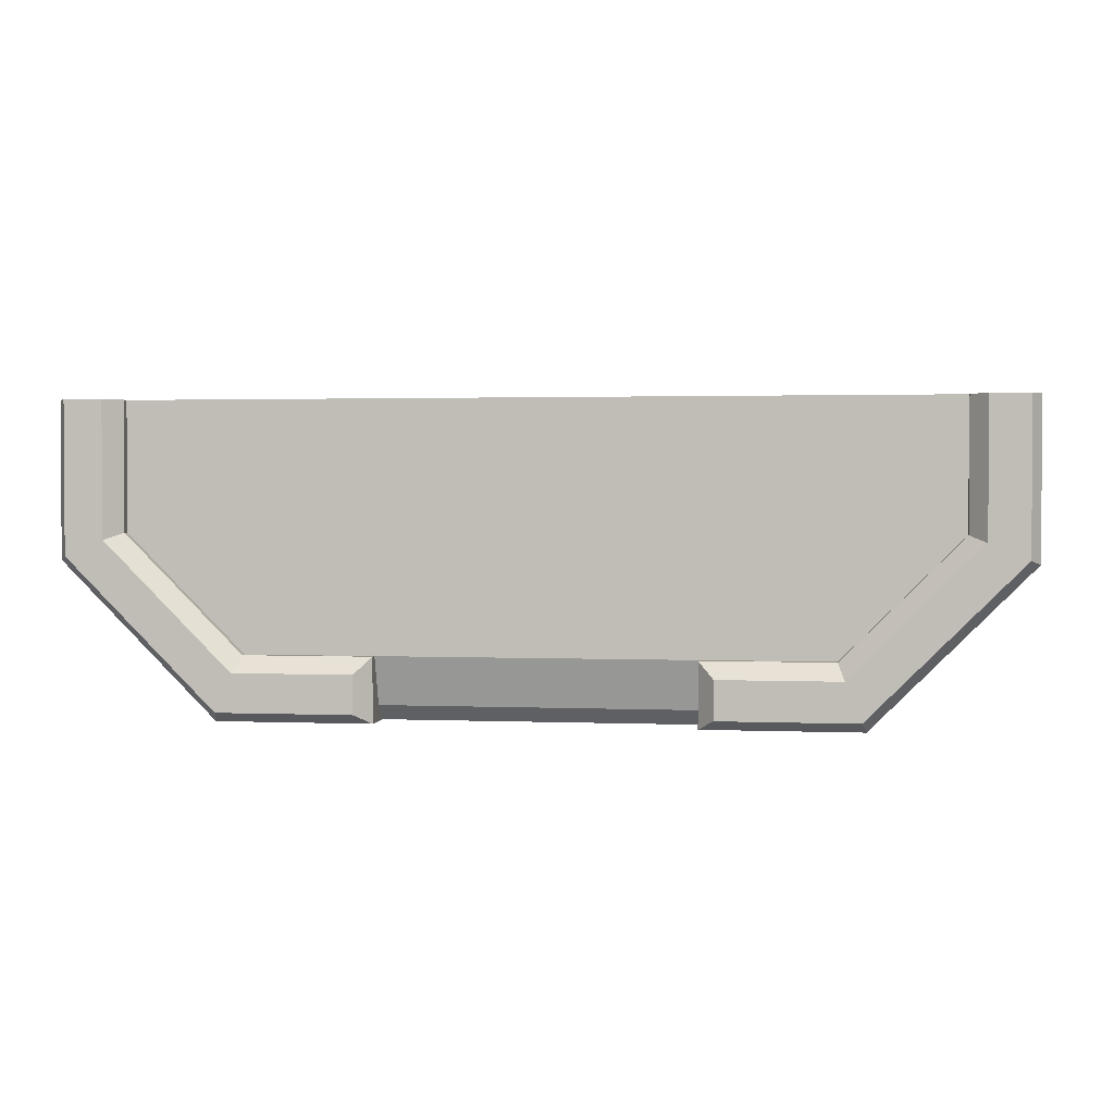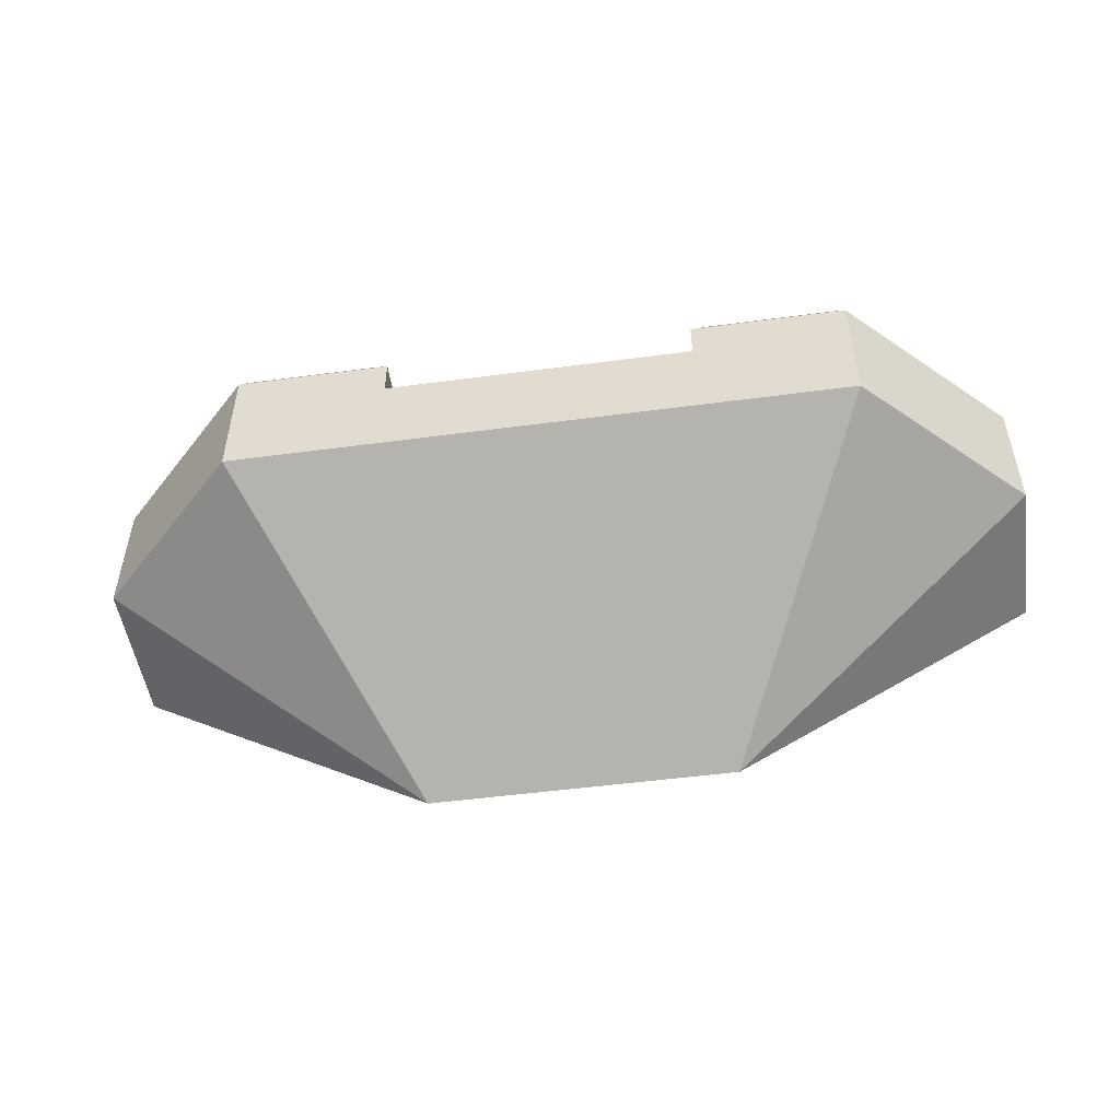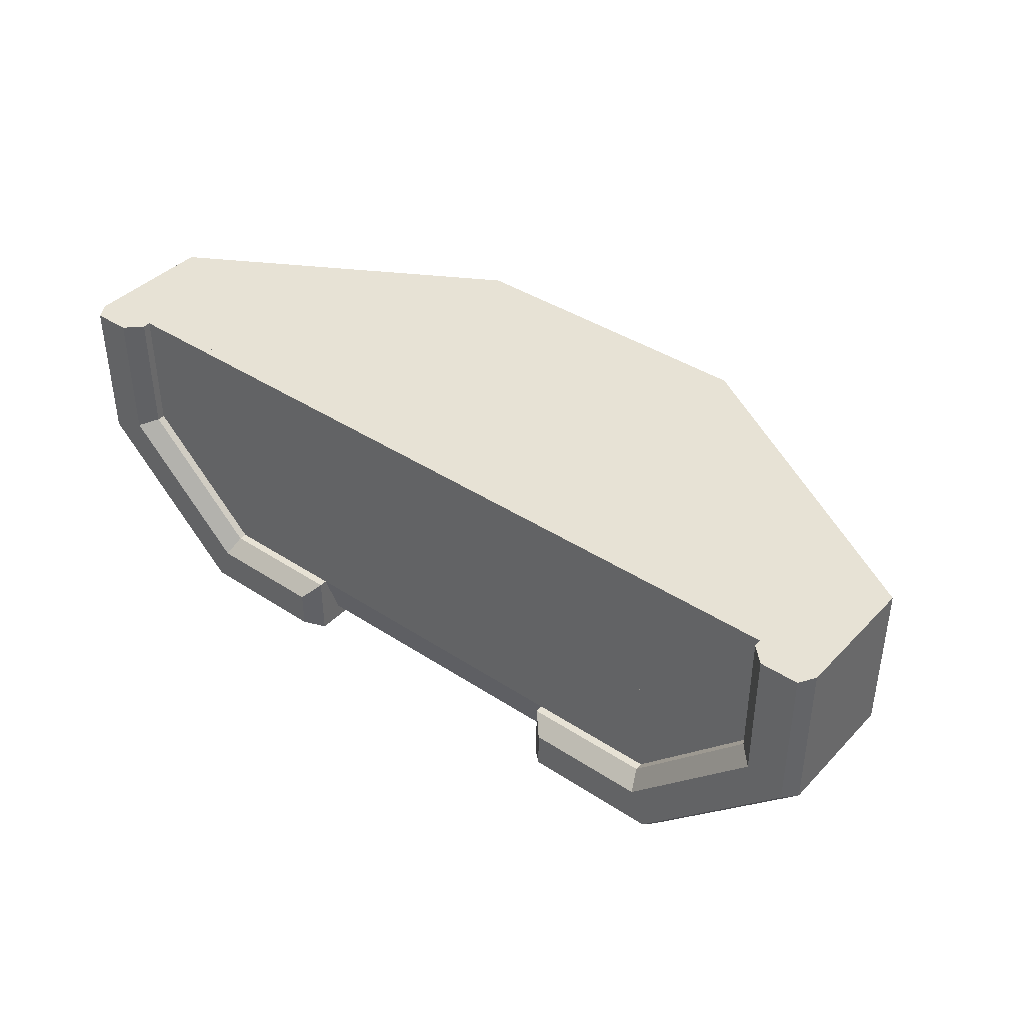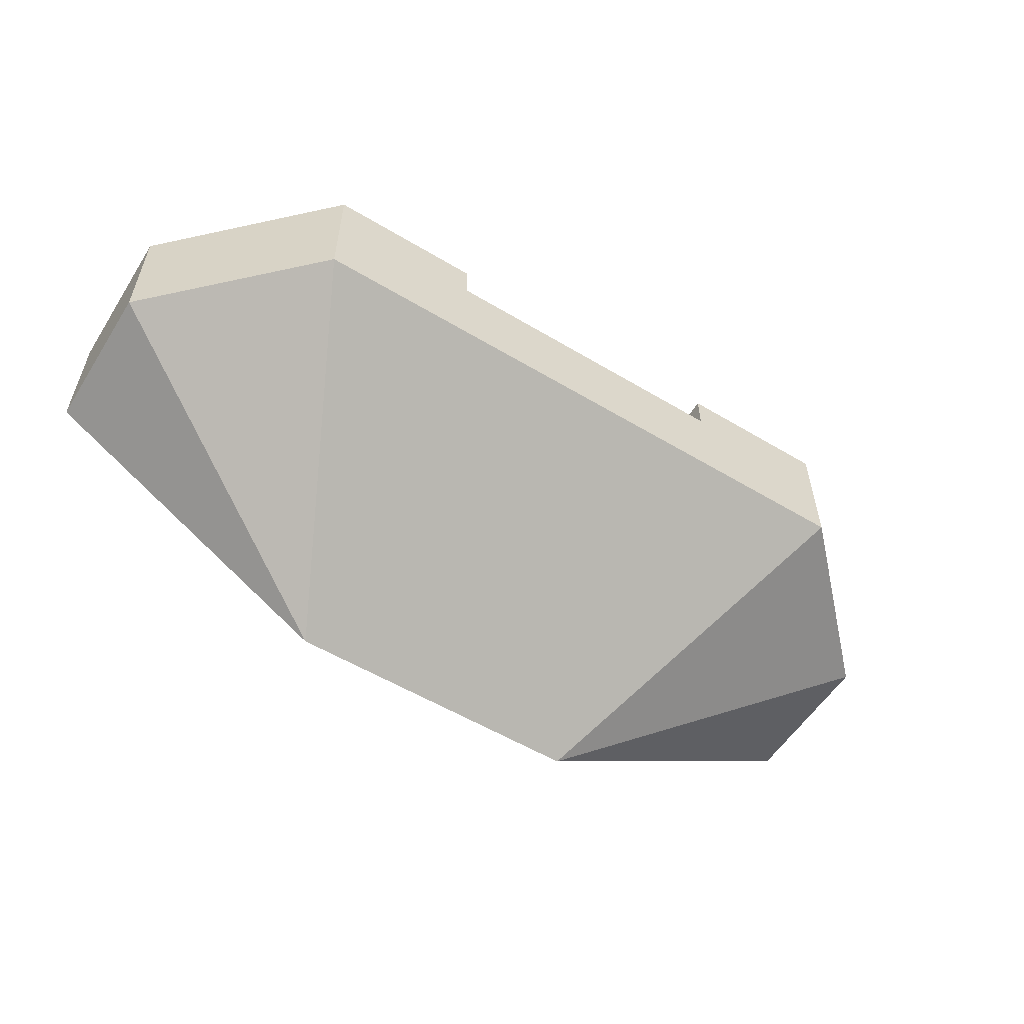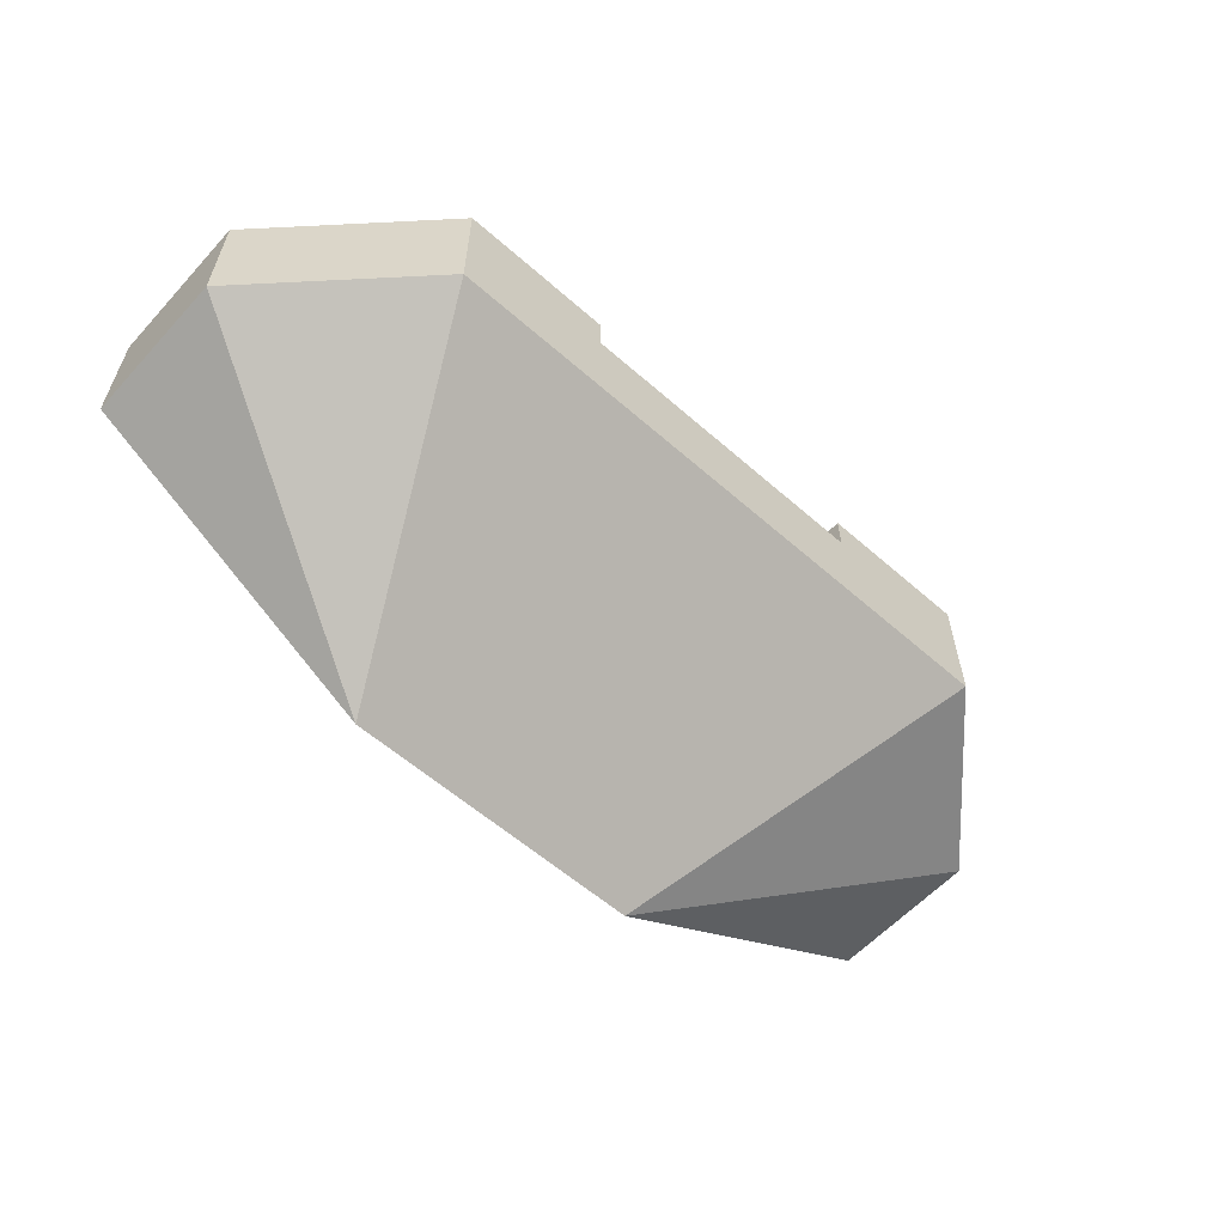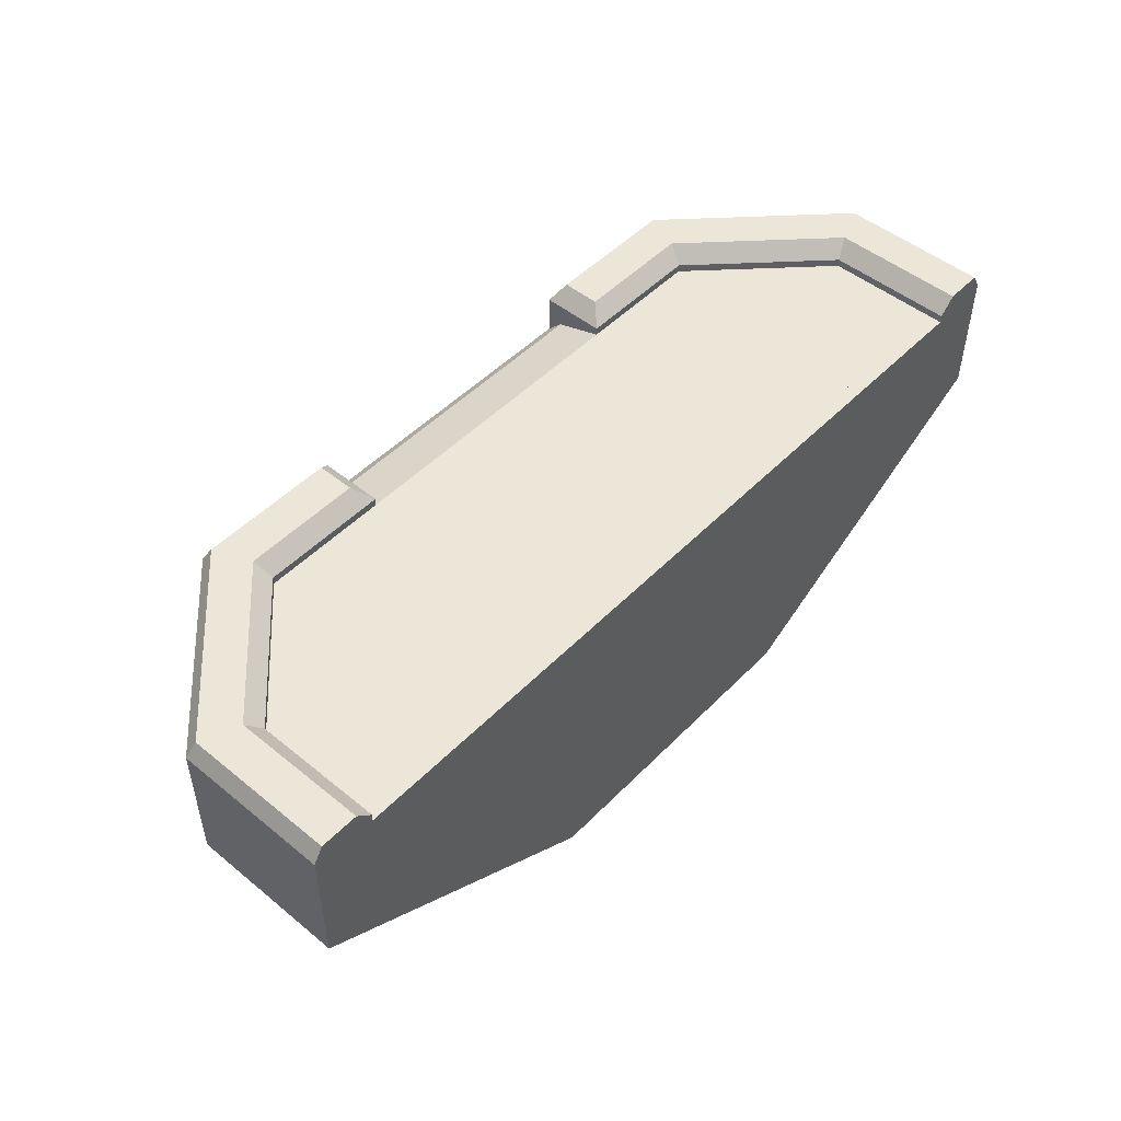
<metadata>
{"format":"obj","ext":"obj","renderer":"f3d","projection":"perspective","resolution":1024,"background":"white","views":[{"elev":1.9,"azim":-171.5,"up":"+Z"},{"elev":-50.5,"azim":-171.7,"up":"+Y"},{"elev":40.1,"azim":-141.1,"up":"+Z"},{"elev":-56.1,"azim":147.9,"up":"+Y"},{"elev":-59.1,"azim":137.9,"up":"+Y"},{"elev":49.4,"azim":-48.0,"up":"+Y"}]}
</metadata>
<code>
o object1
g object1
v 1.05 -0.05172 0.2
v 1.05 -0 0.2
v 0.85 -0 0
v 0.85 -0.05172 0
v 0.85 -0 0.5
v 0.85 -0.05172 0.5
v 1.05 -0 0.5
v 1.05 -0.05172 0.5
f 4 3 1
f 3 2 1
f 6 5 4
f 5 3 4
f 5 6 7
f 6 8 7
f 1 8 6
f 1 6 4
f 1 2 8
f 2 7 8
f 7 2 5
f 2 3 5
o object2
g object2
v -1.293 -0.05172 0.5
v -1.293 -0 0.5
v -1.05 -0 0.5
v -1.05 -0.05172 0.5
v -1.05 -0.05172 0.2
v -1.05 -0 0.2
v -0.85 -0.05172 0
v -0.85 -0 0
v -0.85 -0 0.5
v -0.85 -0.05172 0.5
v -0.1 -0 0.5
v -0.1 -0.05172 0.5
v -0.1 -0 -0.2931
v -0.1 -0.05172 -0.45
v -0.5 -0.05172 -0.45
v -0.5 -0 -0.2931
v -0.5 -0.05172 -0.2931
v -1 -0 -0.2931
v -1 -0.05172 -0.2931
v -1.293 -0.05172 -0
v -1.293 -0 -0
f 12 11 9
f 11 10 9
f 13 14 12
f 14 11 12
f 15 16 13
f 16 14 13
f 18 17 15
f 17 16 15
f 17 18 19
f 18 20 19
f 22 21 20
f 21 19 20
f 23 24 21
f 23 21 22
f 25 24 23
f 24 25 26
f 25 27 26
f 29 26 27
f 29 27 28
f 13 12 9
f 15 13 28
f 18 15 25
f 25 22 20
f 25 23 22
f 25 20 18
f 15 27 25
f 15 28 27
f 13 9 28
f 10 29 28
f 10 28 9
f 10 11 14
f 29 14 16
f 19 21 16
f 16 17 19
f 21 24 16
f 24 26 16
f 26 29 16
f 29 10 14
o object3
g object3
v 0.1 -0.05172 0.5
v 0.1 -0 0.5
v 0.1 -0 -0.2931
v 0.1 -0.05172 -0.45
v -0.1 -0.05172 -0.45
v -0.1 -0 -0.2931
v -0.1 -0.05172 0.5
v -0.1 -0 0.5
f 33 32 30
f 32 31 30
f 32 33 35
f 33 34 35
f 36 37 35
f 36 35 34
f 33 30 34
f 30 36 34
f 37 36 31
f 36 30 31
f 31 32 37
f 32 35 37
o object4
g object4
v 1.05 -0 0.2
v 1.05 -0 0.5
v 1.293 -0 0.5
v 1.293 -0 -0
v 1 -0 -0.2931
v 0.5 -0 -0.2931
v 0.1 -0 -0.2931
v 0.1 -0 0.5
v 0.85 -0 0.5
v 0.85 -0 0
v 1.05 -0.05172 0.2
v 1.05 -0.05172 0.5
v 0.5 -0.05172 -0.45
v 0.5 -0.05172 -0.2931
v 1 -0.05172 -0.2931
v 1.293 -0.05172 -0
v 1.293 -0.05172 0.5
v 0.85 -0.05172 0
v 0.85 -0.05172 0.5
v 0.1 -0.05172 0.5
v 0.1 -0.05172 -0.45
f 38 39 40
f 47 38 41
f 44 45 47
f 45 46 47
f 47 43 44
f 47 42 43
f 47 41 42
f 38 40 41
f 49 39 48
f 39 38 48
f 54 49 48
f 53 48 55
f 51 55 56
f 51 56 57
f 57 58 51
f 58 50 51
f 51 52 55
f 52 53 55
f 53 54 48
f 50 43 51
f 48 38 55
f 38 47 55
f 55 47 56
f 47 46 56
f 56 46 57
f 46 45 57
f 57 45 44
f 57 44 58
f 43 50 44
f 50 58 44
f 51 43 52
f 43 42 52
f 53 52 42
f 53 42 41
f 54 53 41
f 54 41 40
f 39 49 40
f 49 54 40
o object5
g object5
v -1.05 -0 0.2
v -1.05 -0 0.5
v -0.85 -0 0.5
v -0.85 -0 0
v -1.05 -0.05172 0.2
v -1.05 -0.05172 0.5
v -0.85 -0.05172 0
v -0.85 -0.05172 0.5
f 59 60 61
f 59 61 62
f 64 60 63
f 60 59 63
f 65 66 63
f 66 64 63
f 63 59 65
f 59 62 65
f 65 62 66
f 62 61 66
f 66 61 64
f 61 60 64
o object6
g object6
v -0.5 -0.02586 -0.2931
v -0.5 -0.02586 0.5
v -0.5 -0.05172 0.5
v -0.5 -0.05172 -0.45
v -0.5 -0.1017 -0.5
v -0.5 0.02586 -0.5
v -0.5 0.02586 -0.2931
v -0.9143 -0.02586 -0.2931
v -1.293 -0.02586 0.0857
v -1.293 -0.02586 0.5
v -1.293 0.02586 0.0857
v -1.293 0.02586 0.5
v -1.345 0.07759 0.06427
v -1.345 0.07759 0.5
v -0.9357 0.07759 -0.3448
v -0.55 0.07759 -0.3448
v -0.55 0.07759 -0.468
v -0.9868 0.07759 -0.468
v -1.468 0.07759 0.01324
v -1.468 0.07759 0.5
v -1.5 0.02586 -0
v -1.5 0.02586 0.5
v -1.5 -0.4 -0
v -1.5 -0.4 0.5
v -0.5 -1 0.5
v -1 -0.4 -0.5
v 0.5 -1 0.5
v 1 -0.4 -0.5
v 1.5 -0.4 -0
v 1.5 -0.4 0.5
v 1.5 0.02586 0.5
v 1.5 0.02586 -0
v 1.468 0.07759 0.5
v 1.468 0.07759 0.01324
v 0.9868 0.07759 -0.468
v 0.55 0.07759 -0.468
v 0.55 0.07759 -0.3448
v 0.9357 0.07759 -0.3448
v 1.345 0.07759 0.06427
v 1.345 0.07759 0.5
v 1.293 0.02586 0.5
v 1.293 0.02586 0.0857
v 1.293 -0.02586 0.5
v 1.293 -0.02586 0.0857
v 0.5 -0.02586 0.5
v 0.9143 -0.02586 -0.2931
v 0.5 -0.02586 -0.2931
v 0.5 -0.05172 0.5
v 0.5 -0.05172 -0.45
v 0.5 -0.1017 -0.5
v 0.5 0.02586 -0.5
v 0.5 0.02586 -0.2931
v 0.9143 0.02586 -0.2931
v 1 0.02586 -0.5
v -1 0.02586 -0.5
v -0.9143 0.02586 -0.2931
f 70 71 72
f 72 73 67
f 67 68 69
f 67 69 70
f 70 72 67
f 74 75 76
f 74 76 68
f 68 67 74
f 76 75 77
f 76 77 78
f 78 77 80
f 77 79 80
f 81 82 83
f 81 84 85
f 85 86 79
f 86 80 79
f 85 79 81
f 81 83 84
f 86 85 88
f 85 87 88
f 88 87 90
f 87 89 90
f 89 91 90
f 89 92 91
f 91 92 94
f 91 94 93
f 93 94 95
f 96 93 95
f 96 95 97
f 95 98 97
f 97 98 100
f 97 100 99
f 102 103 104
f 100 101 104
f 105 99 100
f 105 106 99
f 104 105 100
f 101 102 104
f 106 105 108
f 106 108 107
f 107 108 109
f 108 110 109
f 109 110 112
f 112 113 111
f 111 109 112
f 117 116 115
f 115 114 113
f 114 111 113
f 113 117 115
f 113 118 117
f 113 112 119
f 113 119 118
f 112 110 119
f 110 108 119
f 119 108 105
f 119 105 104
f 118 119 103
f 119 104 103
f 117 118 103
f 117 103 102
f 102 101 120
f 102 120 117
f 98 120 101
f 98 101 100
f 120 98 95
f 120 95 94
f 92 89 87
f 92 87 121
f 85 84 87
f 84 121 87
f 72 121 83
f 121 84 83
f 82 81 122
f 82 122 73
f 81 79 122
f 79 77 122
f 122 77 75
f 122 75 74
f 73 122 67
f 122 74 67
f 83 82 72
f 82 73 72
f 121 72 71
f 71 94 92
f 116 120 94
f 116 117 120
f 71 116 94
f 92 121 71
f 115 116 70
f 116 71 70
f 70 69 114
f 70 114 115
f 106 107 109
f 96 109 111
f 90 96 114
f 114 69 90
f 69 68 90
f 90 91 93
f 68 76 90
f 76 80 88
f 80 86 88
f 76 78 80
f 76 88 90
f 96 111 114
f 90 93 96
f 96 97 109
f 97 106 109
f 97 99 106

</code>
